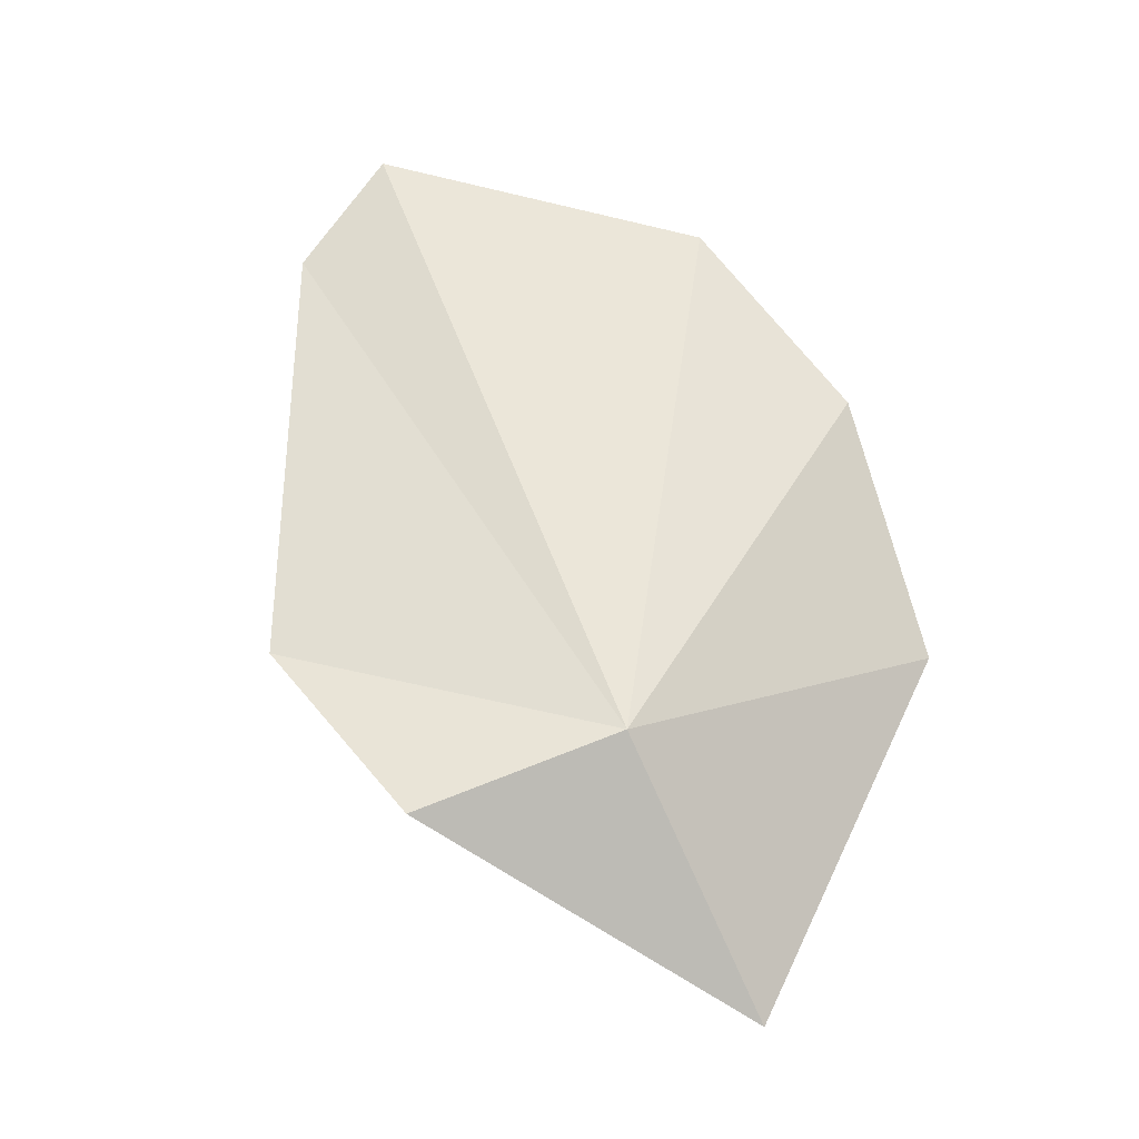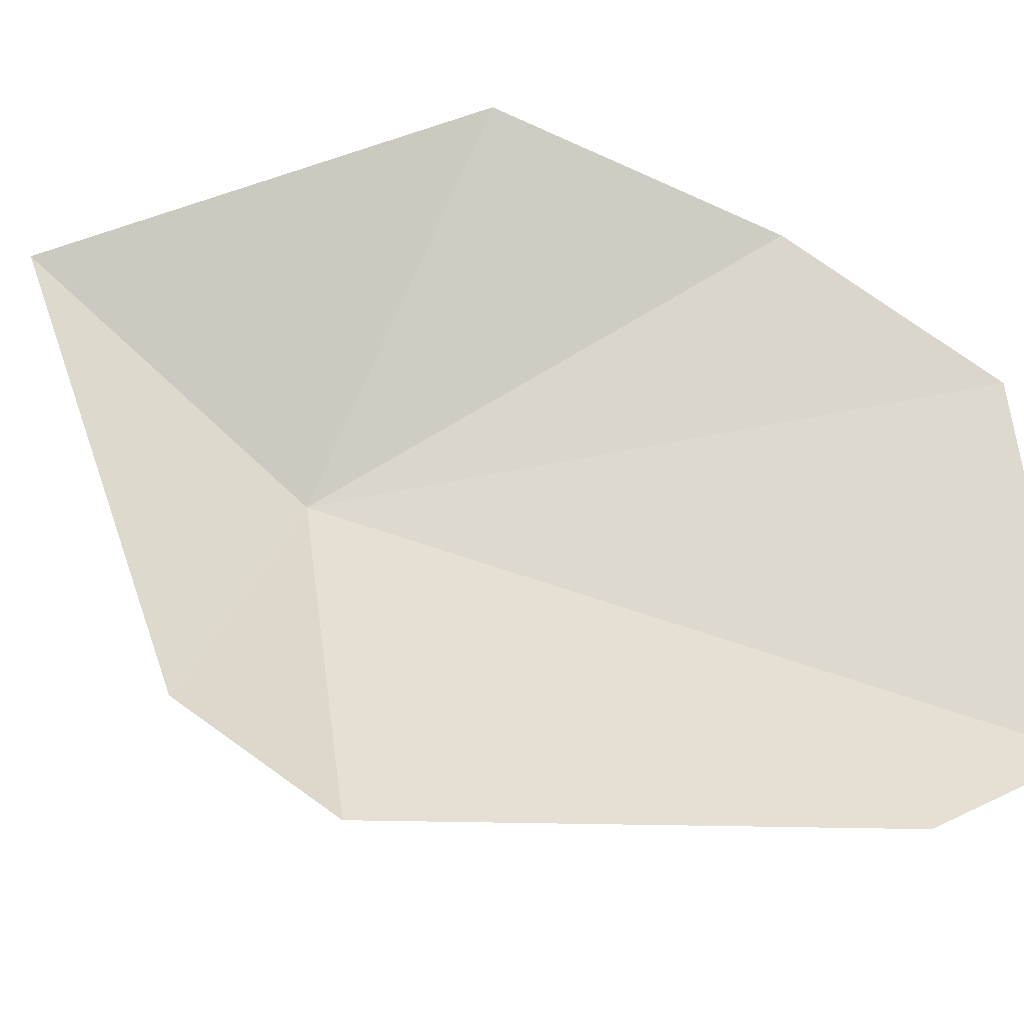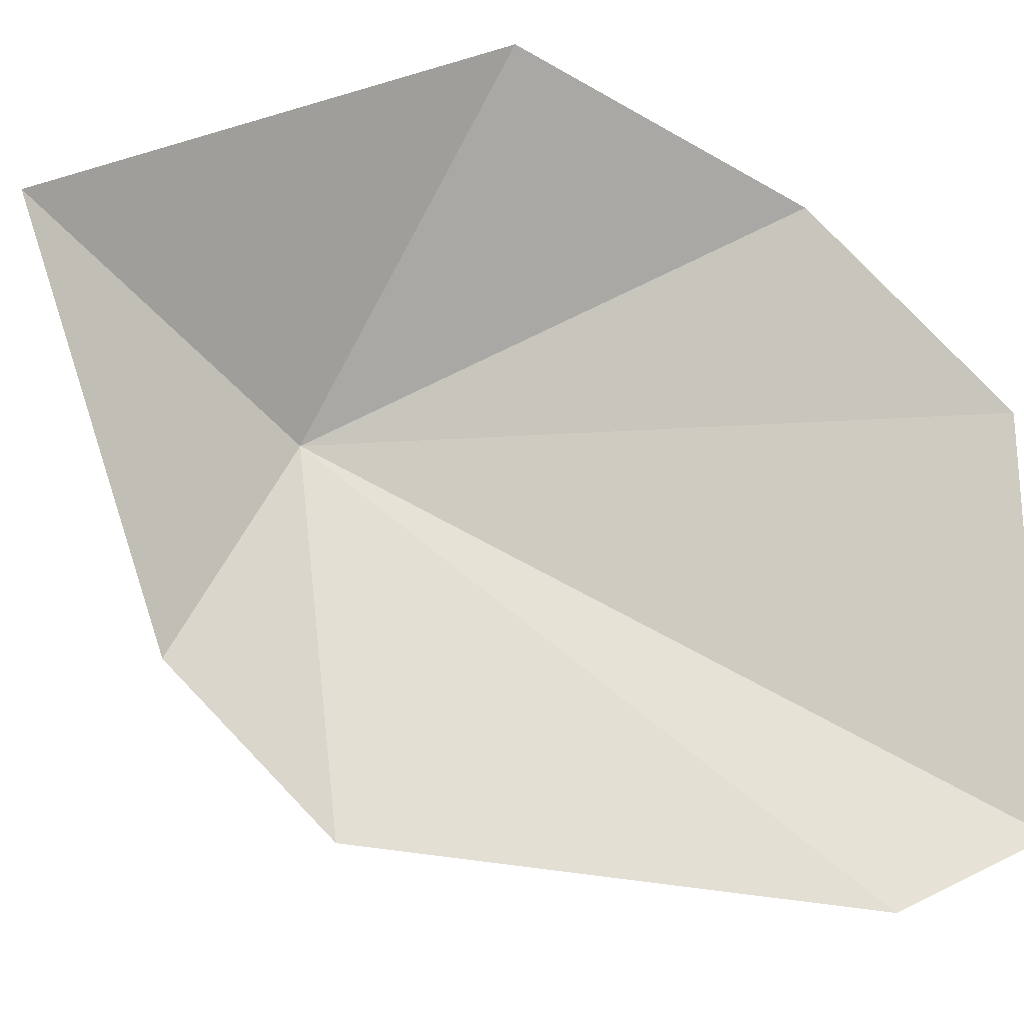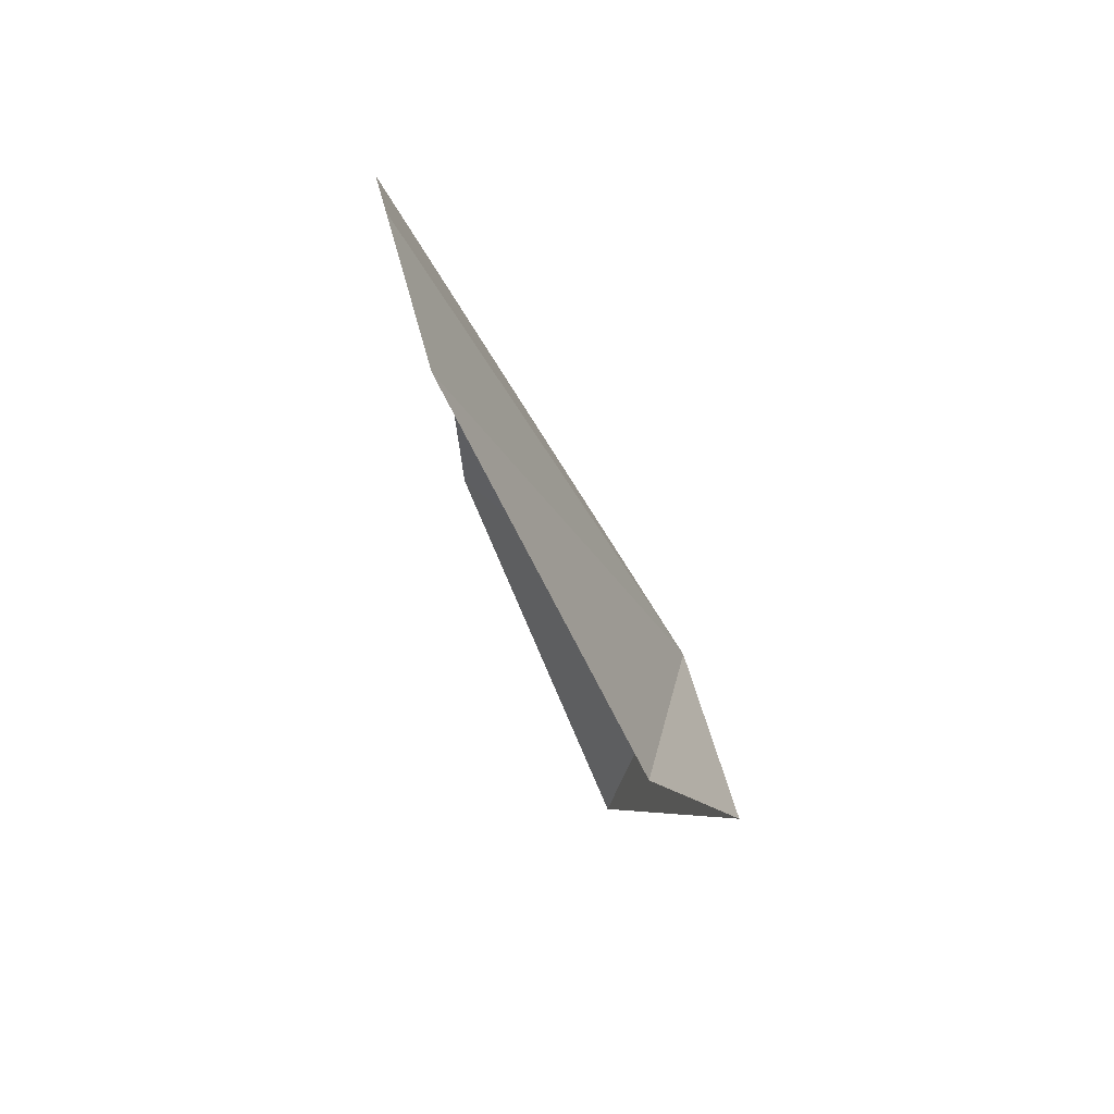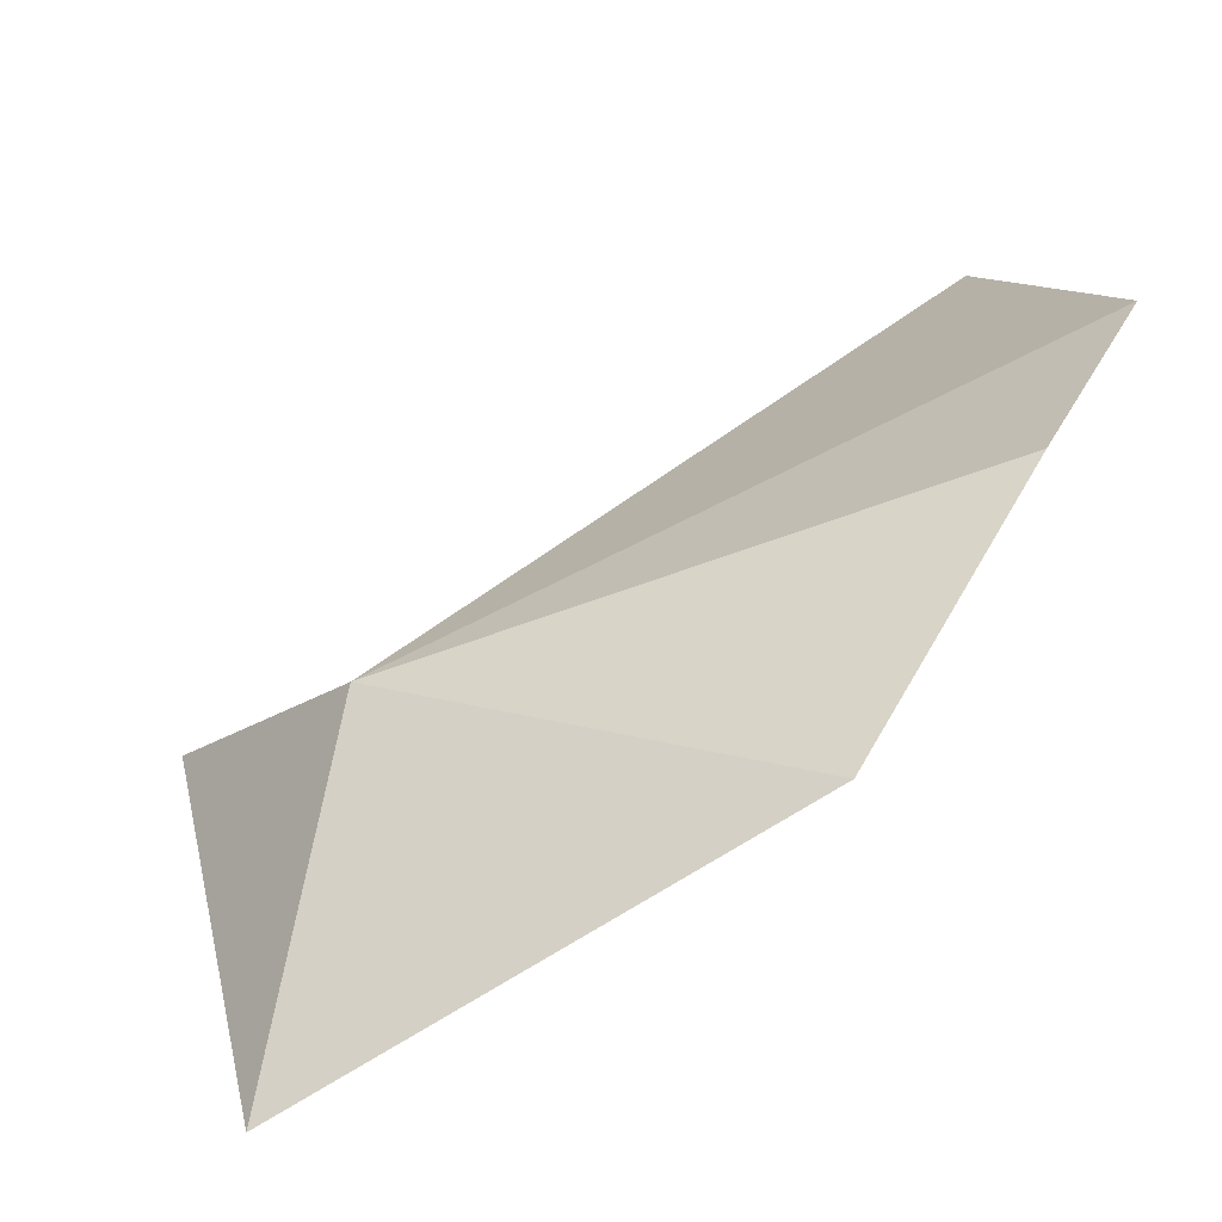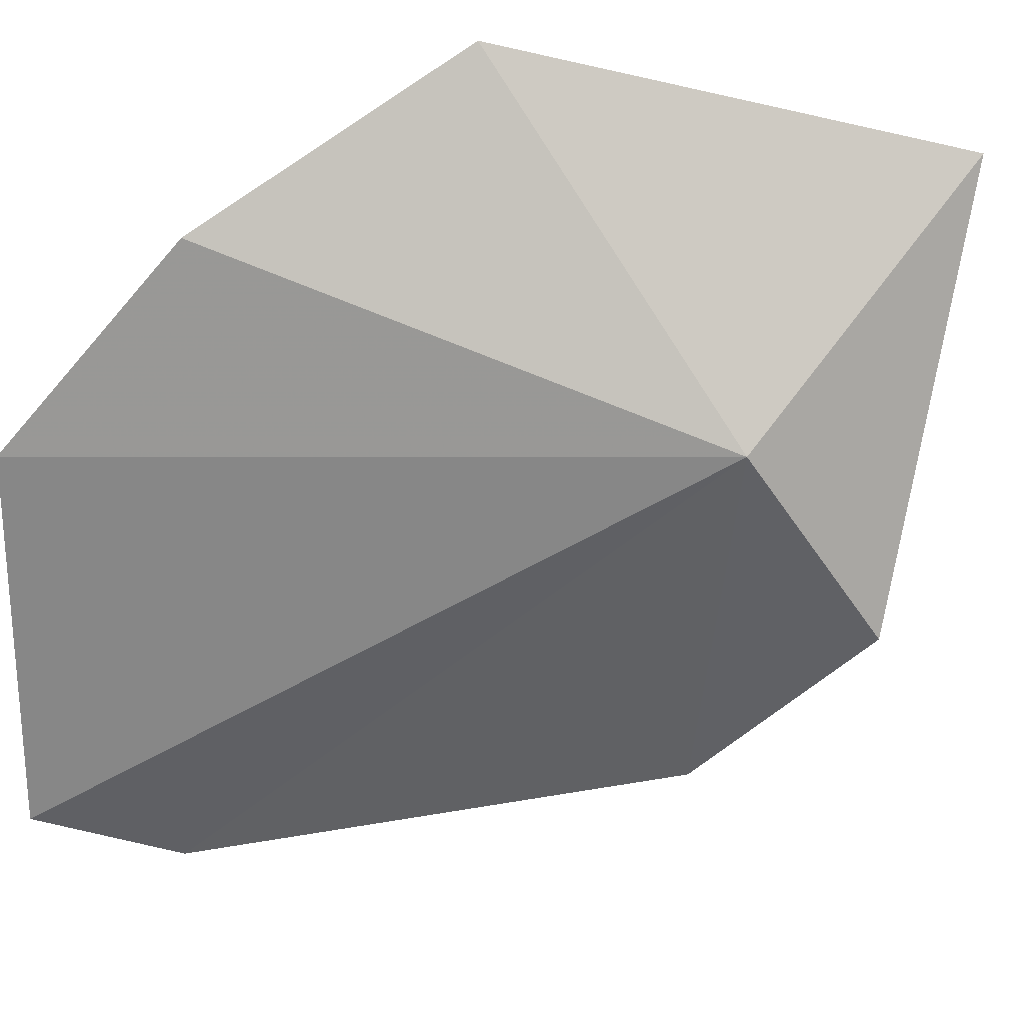
<metadata>
{"format":"obj","ext":"obj","renderer":"f3d","projection":"perspective","resolution":1024,"background":"white","views":[{"elev":-1.6,"azim":113.1,"up":"+Z"},{"elev":-60.0,"azim":-108.1,"up":"+Y"},{"elev":-38.3,"azim":-112.9,"up":"+Y"},{"elev":27.8,"azim":18.3,"up":"+Z"},{"elev":74.7,"azim":-149.6,"up":"+Y"},{"elev":54.3,"azim":61.2,"up":"+Y"}]}
</metadata>
<code>
v 66.75 115.3 12.2
v 68.2 107.1 13.85
v 64 105.5 23.57
v 59.2 114.3 24.38
v 62.53 107 26.23
v 69.33 111.2 10.39
v 59.03 120.1 13.71
v 59.1 118.1 20.02
v 64.1 117.6 5.395
f 1 3 2
f 1 4 5
f 1 2 6
f 1 7 8
f 1 8 4
f 1 5 3
f 1 9 7
f 1 6 9

</code>
